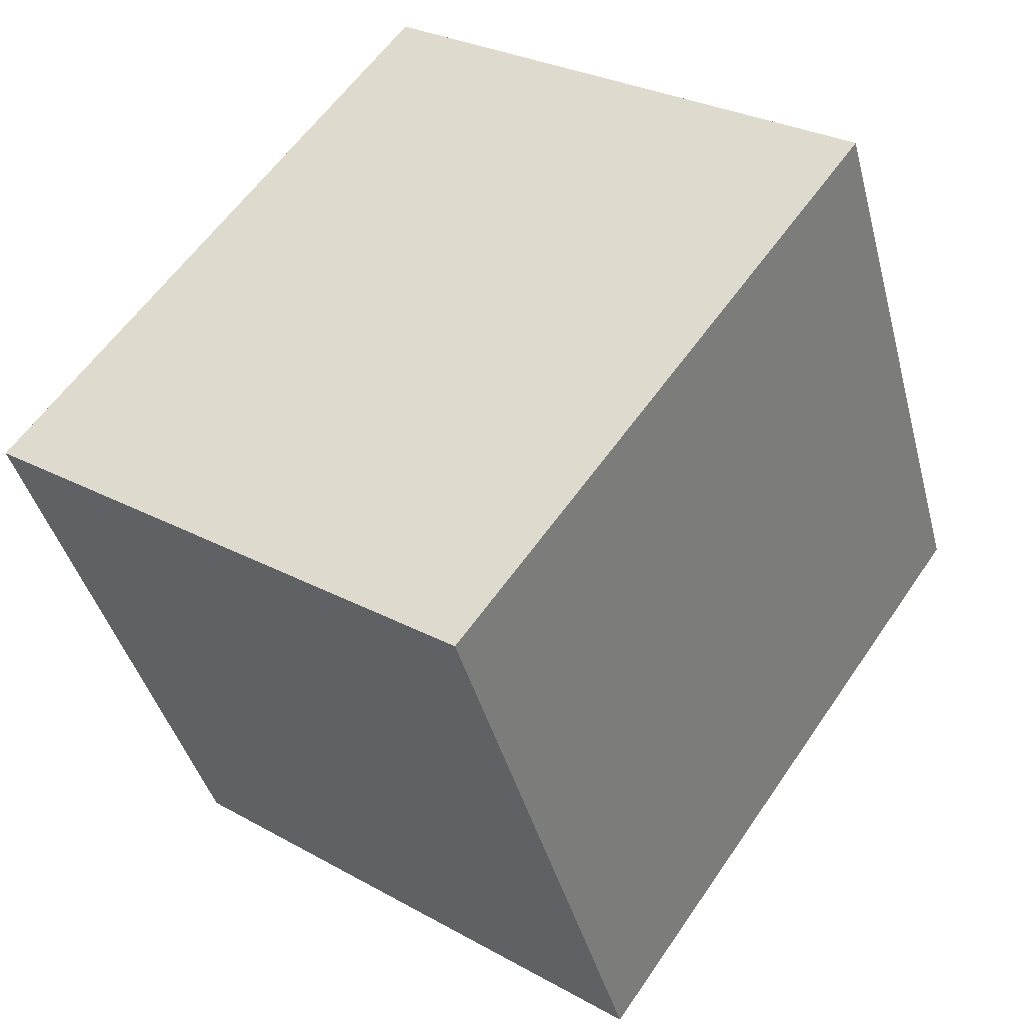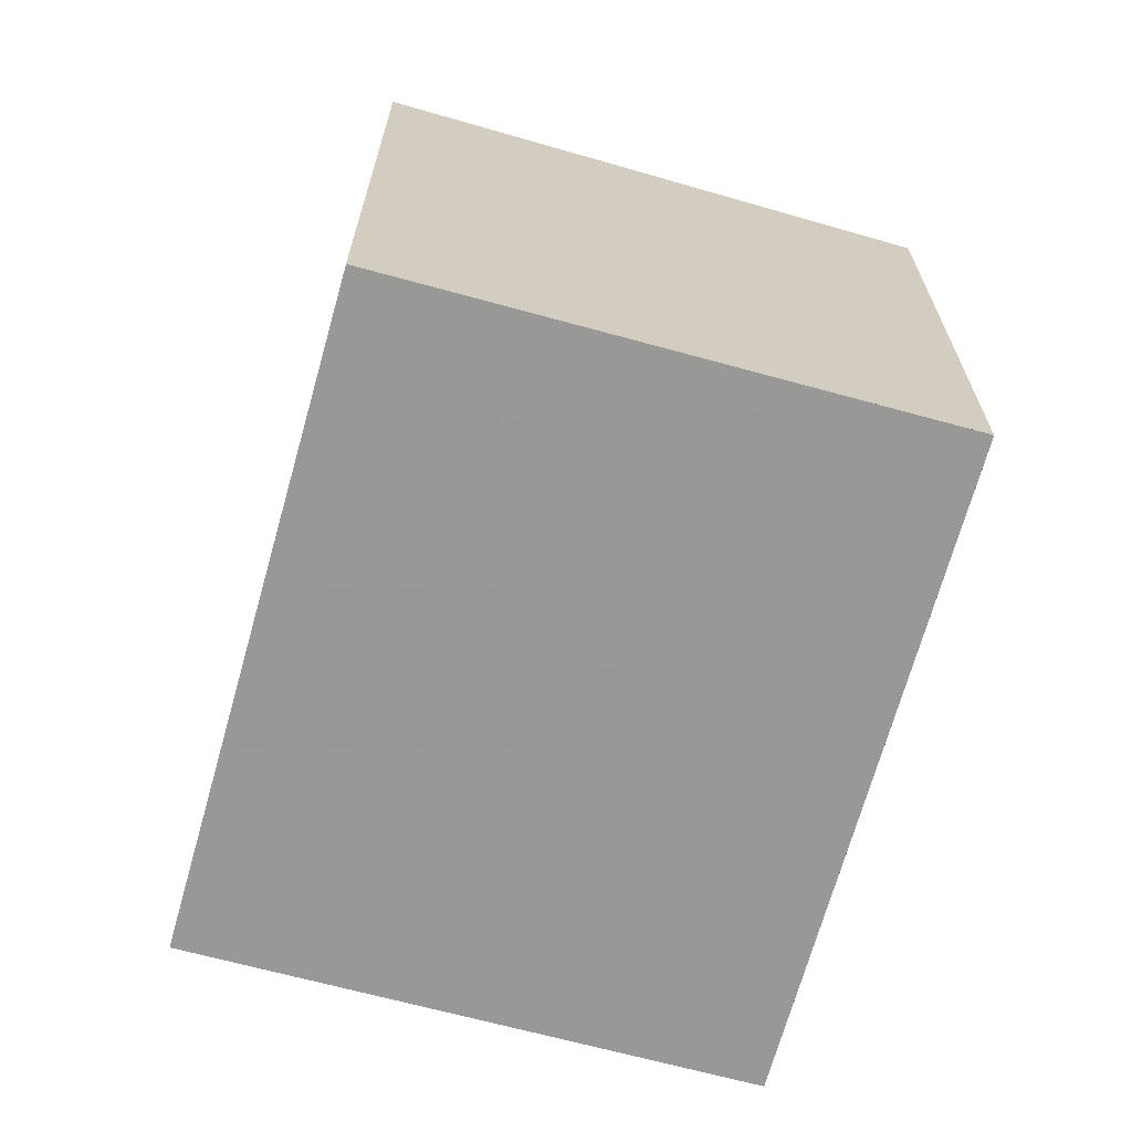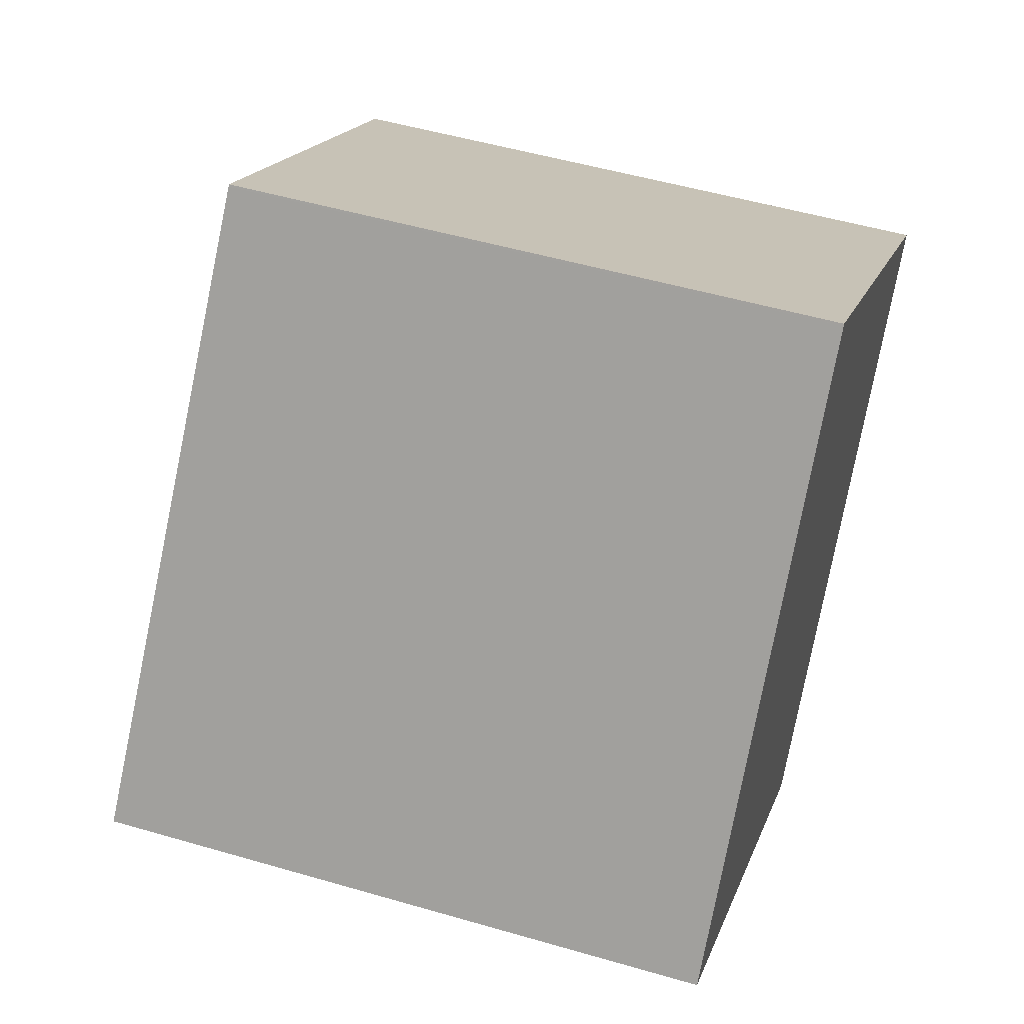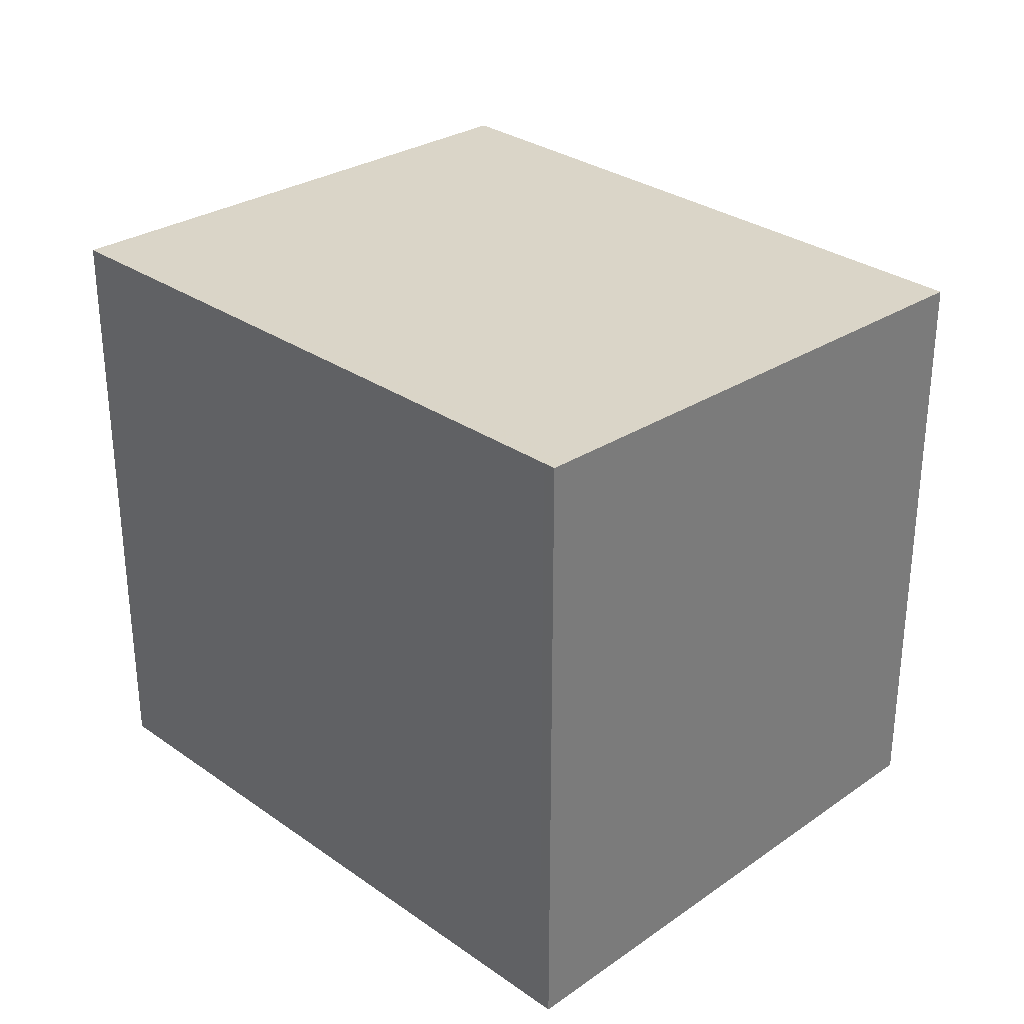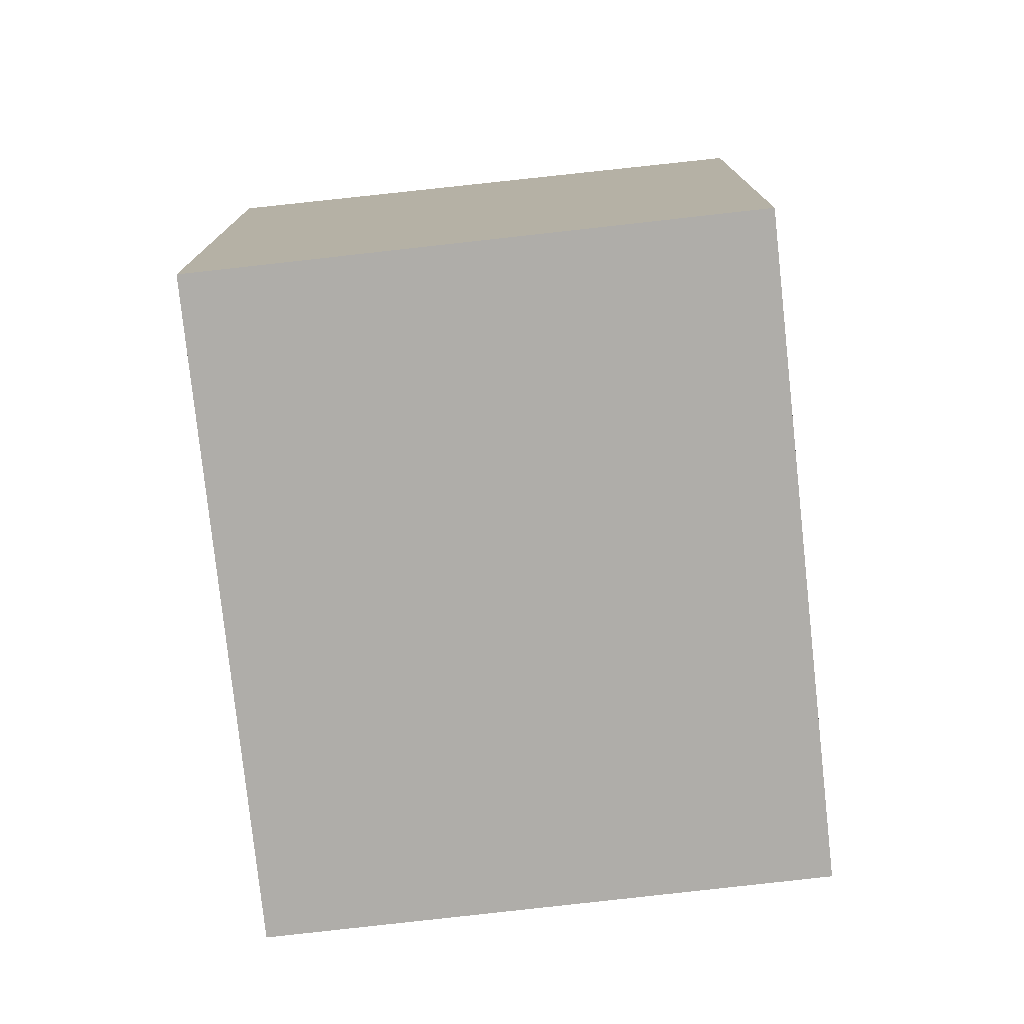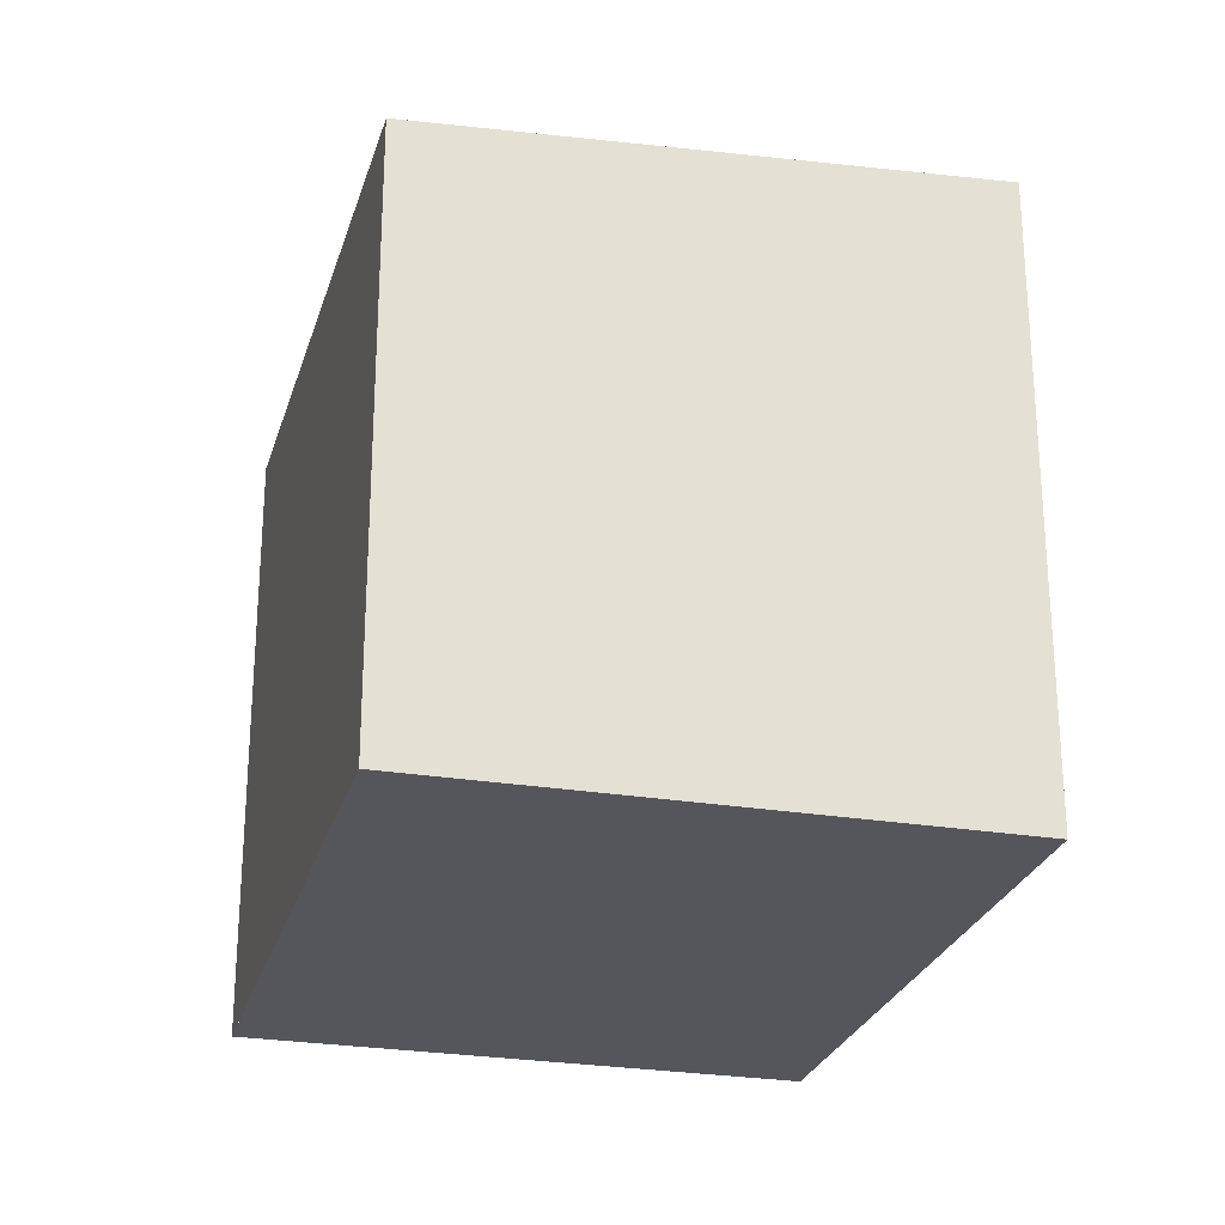
<metadata>
{"format":"obj","ext":"obj","renderer":"f3d","projection":"perspective","resolution":1024,"background":"white","views":[{"elev":-41.3,"azim":-165.6,"up":"+Y"},{"elev":-68.4,"azim":20.3,"up":"+Z"},{"elev":51.3,"azim":107.6,"up":"+Y"},{"elev":32.6,"azim":-9.2,"up":"+Z"},{"elev":-77.4,"azim":42.0,"up":"+Z"},{"elev":-26.2,"azim":-159.1,"up":"+Z"}]}
</metadata>
<code>
v -723.8 -1410 2.669
v -721.8 -1408 2.526
v -720.1 -1411 2.623
v -722.1 -1412 2.766
v -720.2 -1411 2.627
v -721.8 -1408 2.53
v -723.7 -1410 2.67
v -721.8 -1408 2.531
v -721.8 -1408 2.527
v -723.7 -1410 2.664
v -723.7 -1410 2.664
v -722 -1412 2.761
v -722.1 -1412 2.764
v -722 -1412 2.759
v -720.2 -1411 2.626
v -720.1 -1411 2.621
v -723.7 -1410 2.664
v -723.8 -1410 2.669
v -723.8 -1410 0
v -723.7 -1410 0
v -721.8 -1408 2.527
v -721.8 -1408 2.526
v -721.8 -1408 -4.441e-16
v -721.8 -1408 0
v -720.2 -1411 2.627
v -720.1 -1411 2.623
v -720.1 -1411 -4.441e-16
v -720.2 -1411 0
v -722.1 -1412 2.764
v -722.1 -1412 2.766
v -722.1 -1412 -4.441e-16
v -722.1 -1412 0
v -722 -1412 2.761
v -720.2 -1411 2.627
v -720.2 -1411 0
v -722 -1412 0
v -721.8 -1408 2.526
v -721.8 -1408 2.53
v -721.8 -1408 0
v -721.8 -1408 -4.441e-16
v -723.8 -1410 2.669
v -723.7 -1410 2.67
v -723.7 -1410 0
v -723.8 -1410 0
v -720.1 -1411 2.621
v -721.8 -1408 2.527
v -721.8 -1408 0
v -720.1 -1411 0
v -721.8 -1408 2.53
v -723.7 -1410 2.664
v -723.7 -1410 0
v -721.8 -1408 0
v -722.1 -1412 2.766
v -722 -1412 2.761
v -722 -1412 0
v -722.1 -1412 -4.441e-16
v -723.7 -1410 2.67
v -722.1 -1412 2.764
v -722.1 -1412 0
v -723.7 -1410 0
v -720.1 -1411 2.623
v -720.1 -1411 2.621
v -720.1 -1411 0
v -720.1 -1411 -4.441e-16
v -723.8 -1410 0
v -721.8 -1408 0
v -720.1 -1411 0
v -722.1 -1412 0
f 16 3 5 15
f 15 5 12 14
f 11 6 8 10
f 8 6 2 9
f 10 7 1 11
f 14 12 4 13
f 13 7 10 14
f 14 10 8 15
f 15 8 9 16
f 18 19 20 17
f 22 23 24 21
f 26 27 28 25
f 30 31 32 29
f 34 35 36 33
f 38 39 40 37
f 42 43 44 41
f 46 47 48 45
f 50 51 52 49
f 54 55 56 53
f 58 59 60 57
f 62 63 64 61
f 66 67 68 65

</code>
